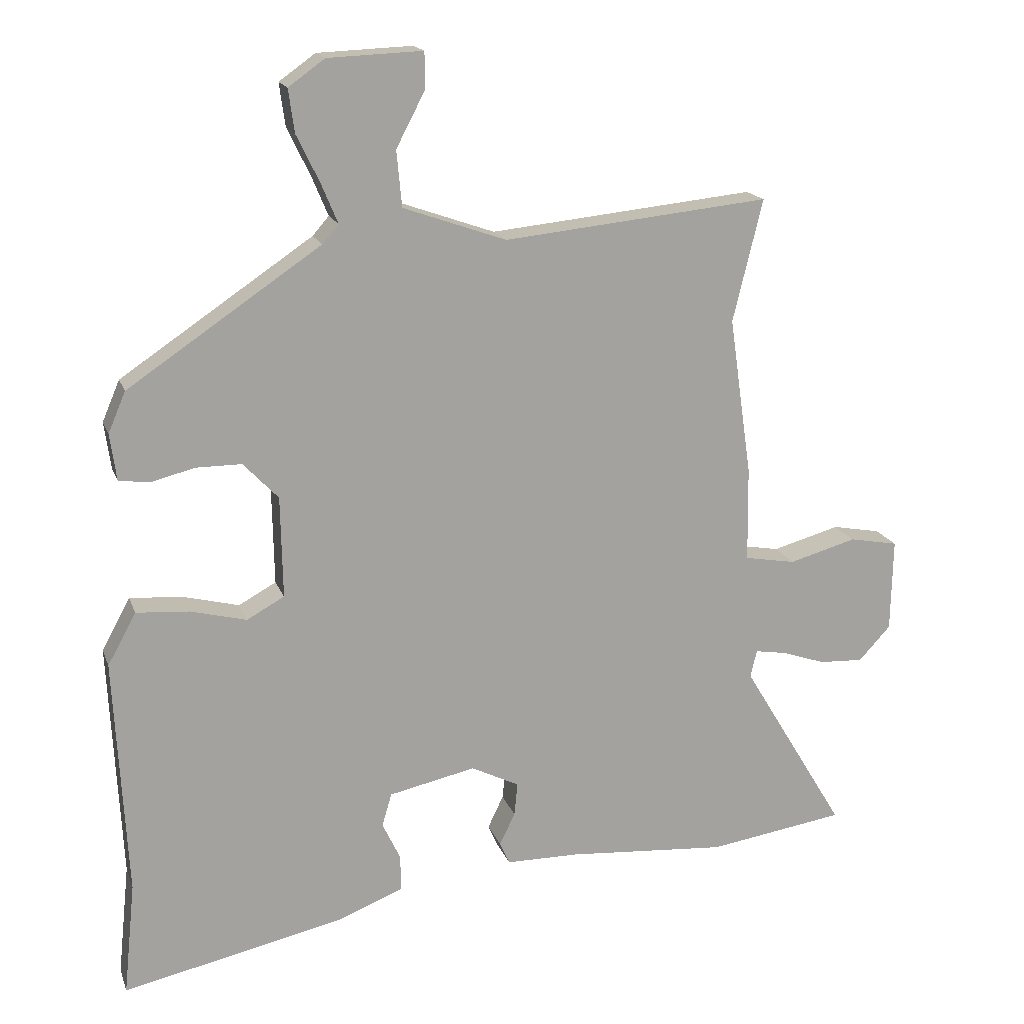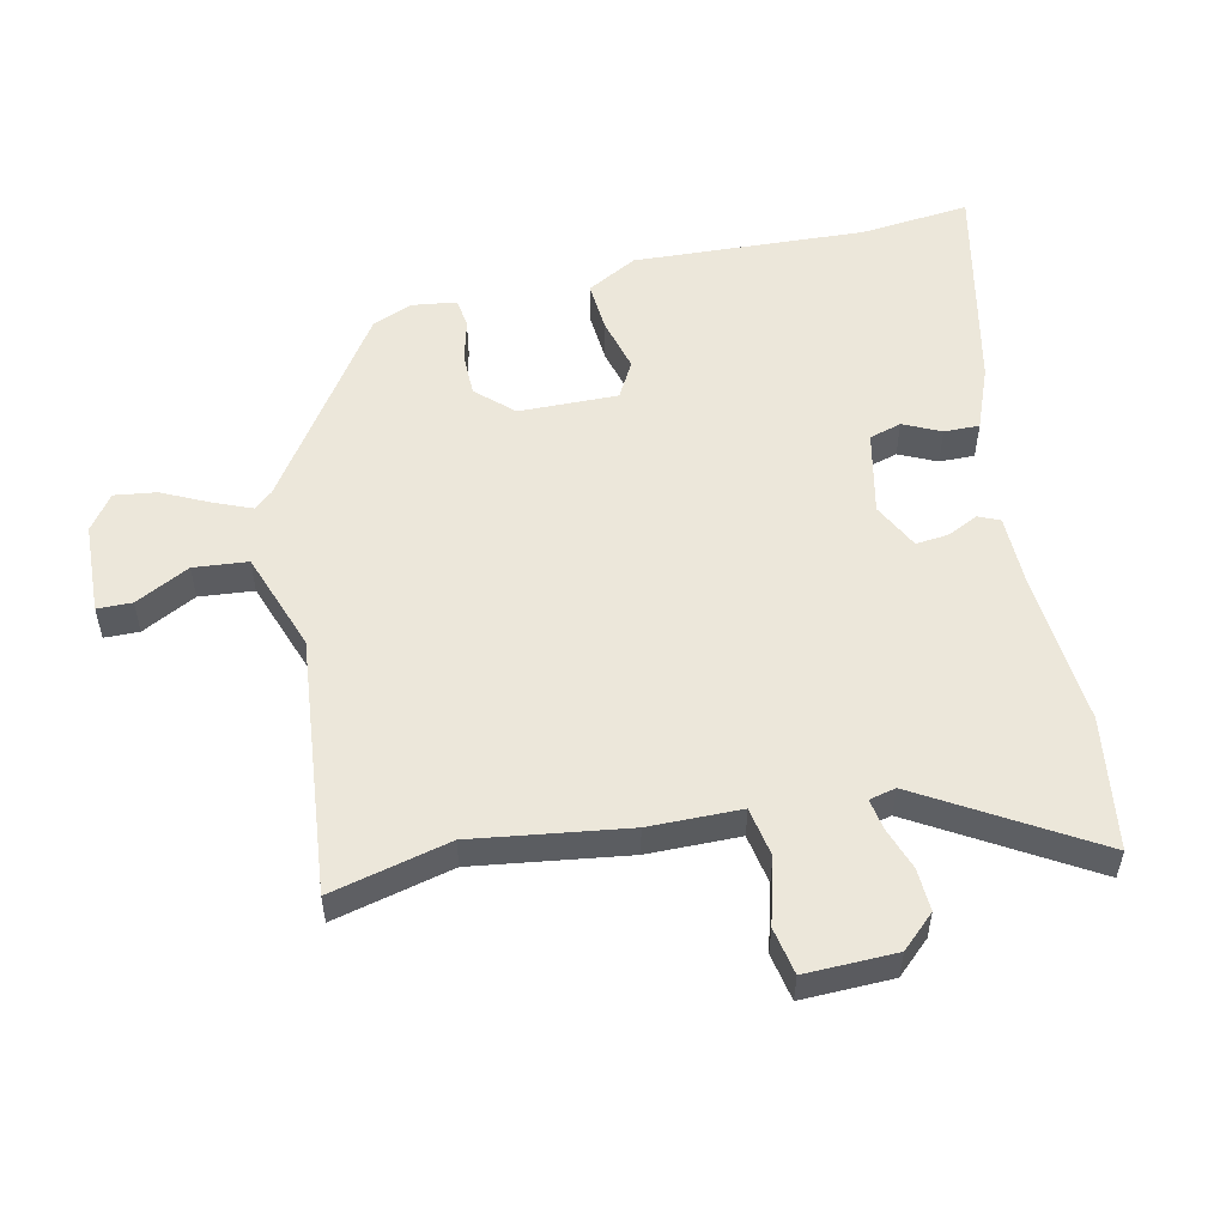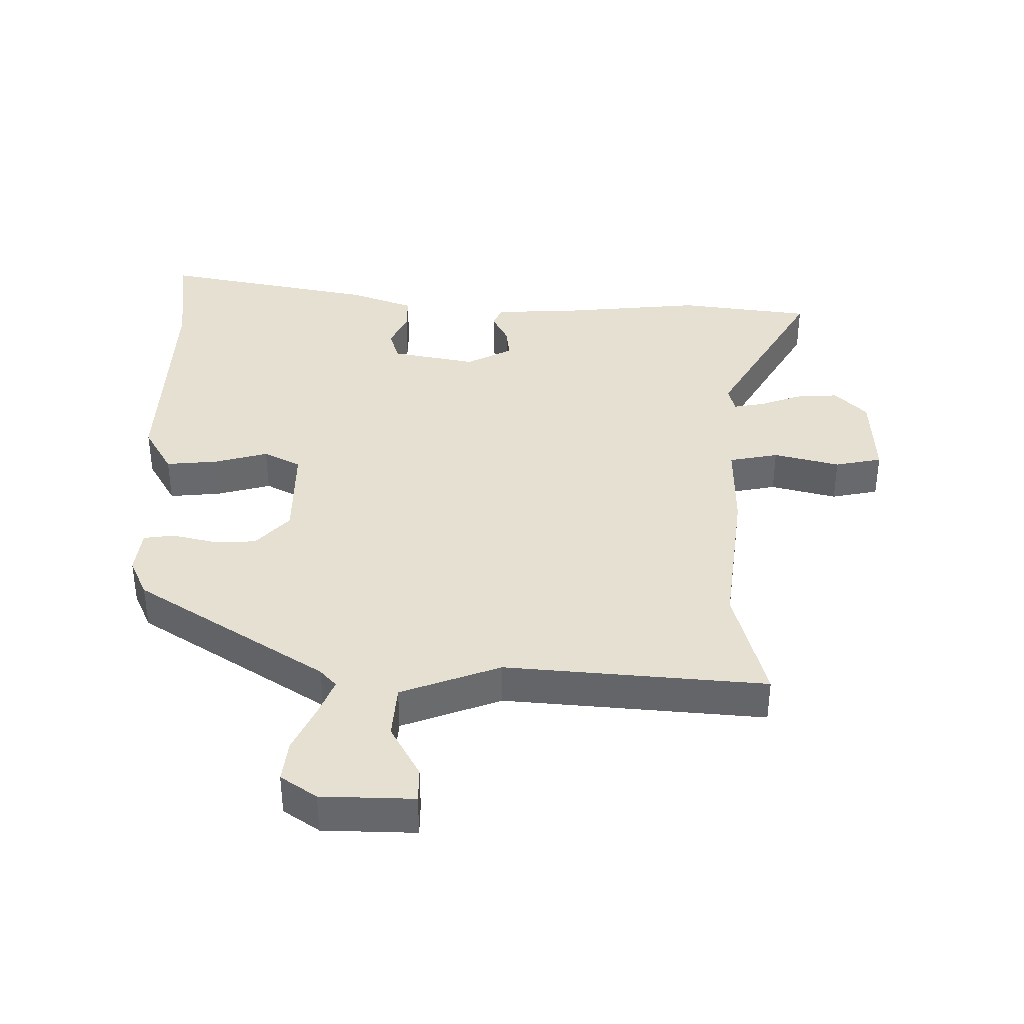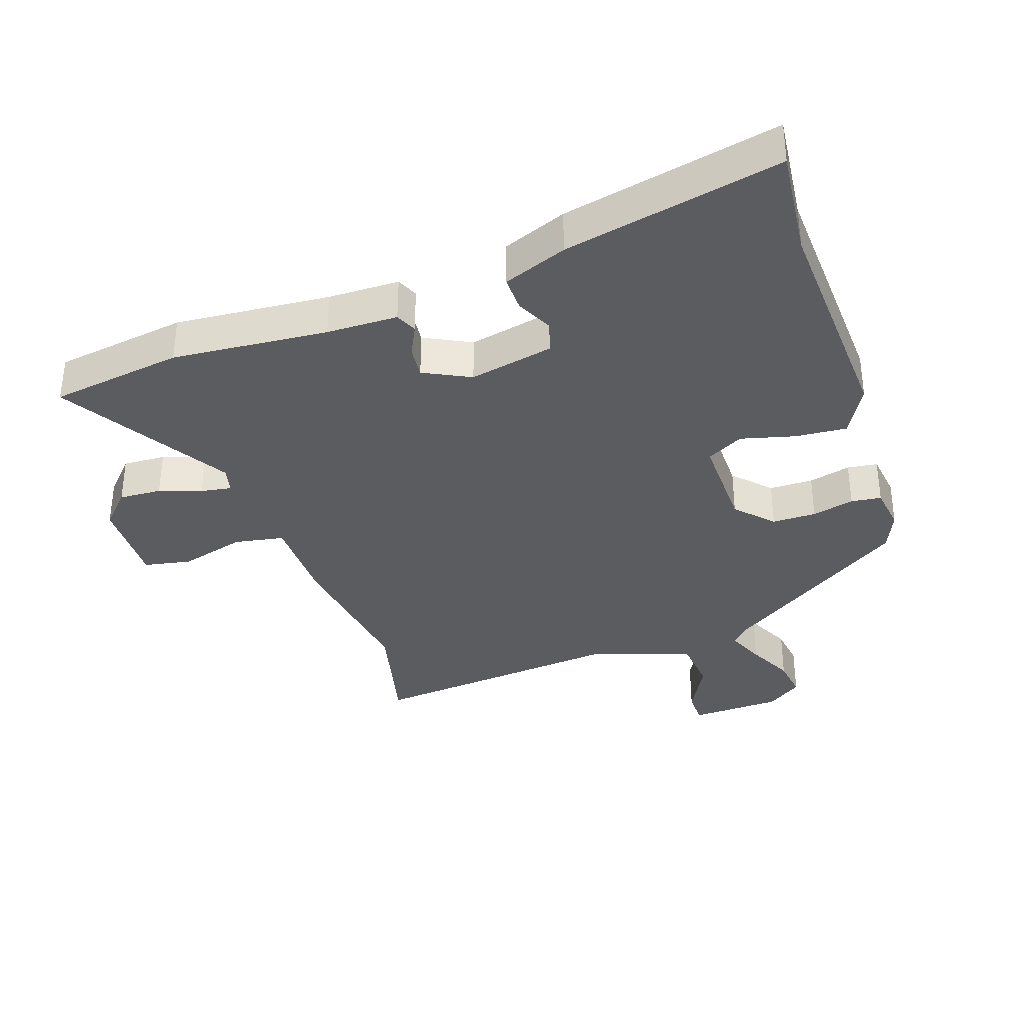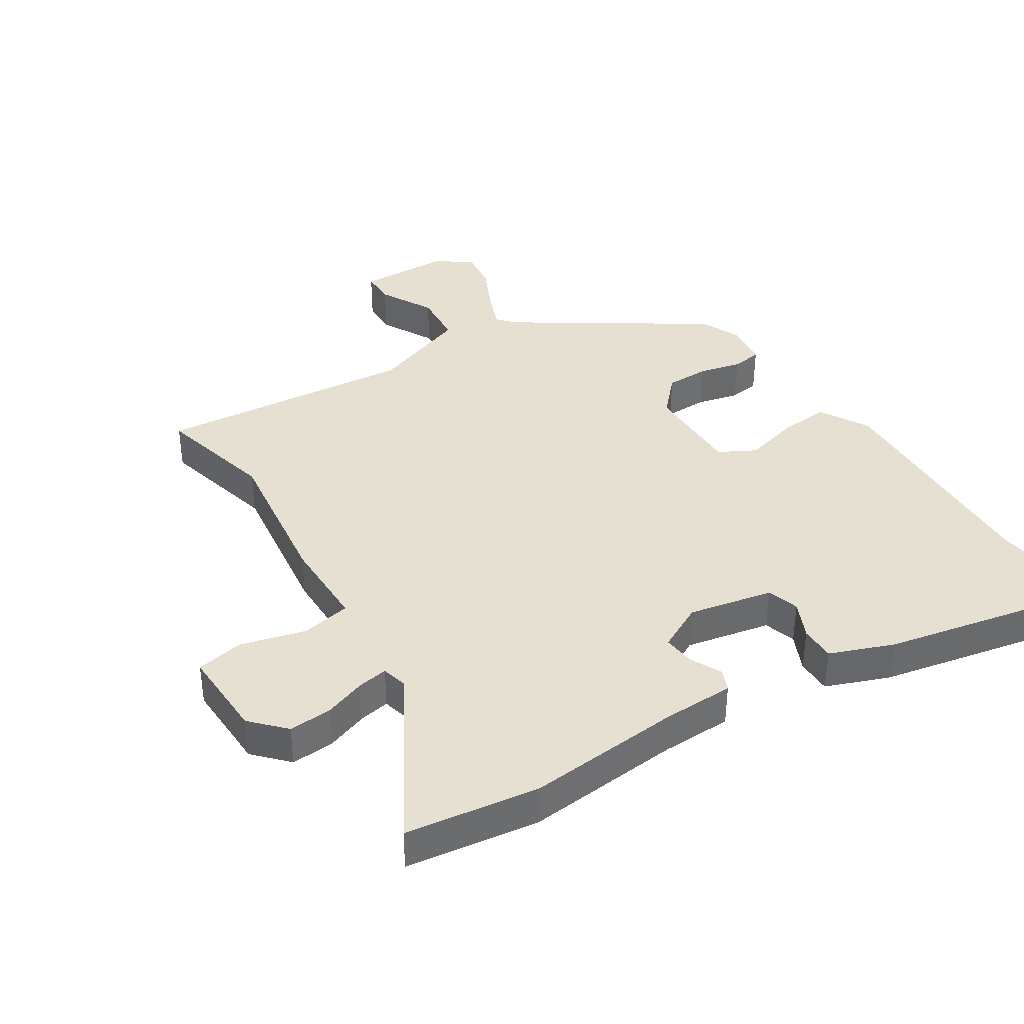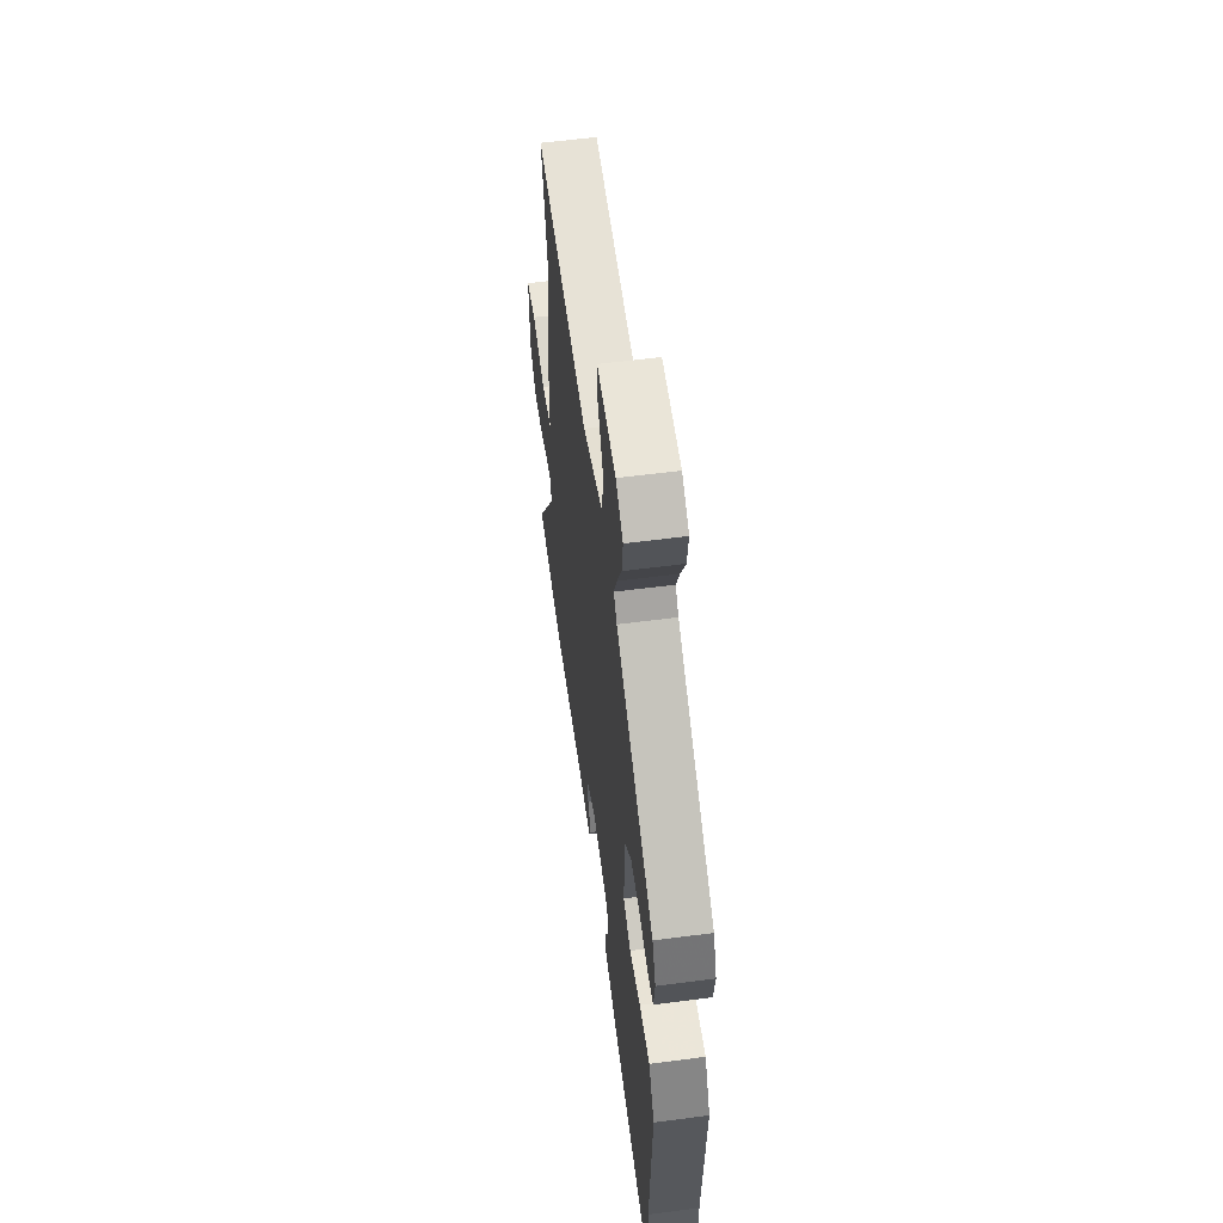
<metadata>
{"format":"obj","ext":"obj","renderer":"f3d","projection":"perspective","resolution":1024,"background":"white","views":[{"elev":17.1,"azim":-16.1,"up":"+Z"},{"elev":53.5,"azim":77.4,"up":"+Y"},{"elev":37.7,"azim":-0.5,"up":"+Y"},{"elev":-35.1,"azim":-161.4,"up":"+Y"},{"elev":38.3,"azim":146.9,"up":"+Y"},{"elev":57.5,"azim":-97.8,"up":"+Z"}]}
</metadata>
<code>
v 0.519 0.07 0.578
v 0.473 0.07 0.389
v 0.508 0.07 0.145
v 0.51 0.07 -0.001
v 0.589 0.07 -0.015
v 0.693 0.07 0.014
v 0.768 0.07 0
v 0.765 0.07 -0.144
v 0.716 0.07 -0.197
v 0.648 0.07 -0.194
v 0.581 0.07 -0.171
v 0.532 0.07 -0.163
v 0.522 0.07 -0.205
v 0.683 0.07 -0.472
v 0.472 0.07 -0.504
v 0.225 0.07 -0.485
v 0.112 0.07 -0.484
v 0.097 0.07 -0.45
v 0.121 0.07 -0.4
v 0.126 0.07 -0.349
v 0.052 0.07 -0.312
v -0.082 0.07 -0.341
v -0.097 0.07 -0.392
v -0.069 0.07 -0.451
v -0.068 0.07 -0.507
v -0.169 0.07 -0.547
v -0.513 0.07 -0.622
v -0.495 0.07 -0.447
v -0.514 0.07 -0.078
v -0.47 0.07 0.002
v -0.388 0.07 -0.004
v -0.302 0.07 -0.026
v -0.244 0.07 0.006
v -0.247 0.07 0.163
v -0.301 0.07 0.22
v -0.371 0.07 0.22
v -0.438 0.07 0.203
v -0.486 0.07 0.209
v -0.496 0.07 0.281
v -0.469 0.07 0.344
v -0.172 0.07 0.544
v -0.147 0.07 0.573
v -0.172 0.07 0.633
v -0.208 0.07 0.707
v -0.217 0.07 0.773
v -0.161 0.07 0.813
v -0.015 0.07 0.819
v -0.014 0.07 0.764
v -0.059 0.07 0.678
v -0.051 0.07 0.592
v 0.108 0.07 0.536
v 0.519 0 0.578
v 0.473 0 0.389
v 0.508 0 0.145
v 0.51 0 -0.001
v 0.589 0 -0.015
v 0.693 0 0.014
v 0.768 0 0
v 0.765 0 -0.144
v 0.716 0 -0.197
v 0.648 0 -0.194
v 0.581 0 -0.171
v 0.532 0 -0.163
v 0.522 0 -0.205
v 0.683 0 -0.472
v 0.472 0 -0.504
v 0.225 0 -0.485
v 0.112 0 -0.484
v 0.097 0 -0.45
v 0.121 0 -0.4
v 0.126 0 -0.349
v 0.052 0 -0.312
v -0.082 0 -0.341
v -0.097 0 -0.392
v -0.069 0 -0.451
v -0.068 0 -0.507
v -0.169 0 -0.547
v -0.513 0 -0.622
v -0.495 0 -0.447
v -0.514 0 -0.078
v -0.47 0 0.002
v -0.388 0 -0.004
v -0.302 0 -0.026
v -0.244 0 0.006
v -0.247 0 0.163
v -0.301 0 0.22
v -0.371 0 0.22
v -0.438 0 0.203
v -0.486 0 0.209
v -0.496 0 0.281
v -0.469 0 0.344
v -0.172 0 0.544
v -0.147 0 0.573
v -0.172 0 0.633
v -0.208 0 0.707
v -0.217 0 0.773
v -0.161 0 0.813
v -0.015 0 0.819
v -0.014 0 0.764
v -0.059 0 0.678
v -0.051 0 0.592
v 0.108 0 0.536
f 46 47 48 49
f 46 49 50
f 43 44 45 46
f 42 43 46 50
f 41 42 50 51
f 39 40 41 51
f 36 37 38 39
f 35 36 39 51
f 29 30 31 32
f 28 29 32
f 28 32 33
f 27 28 33
f 26 27 33
f 23 24 25 26
f 22 23 26 33
f 21 22 33 34
f 16 17 18 19
f 16 19 20
f 13 14 15 16
f 12 13 16 20
f 8 9 10 11
f 8 11 12
f 5 6 7 8
f 4 5 8 12
f 2 3 4
f 35 51 1 2
f 34 35 2 4
f 20 21 34
f 4 12 20 34
f 100 99 98 97
f 101 100 97
f 97 96 95 94
f 101 97 94 93
f 102 101 93 92
f 102 92 91 90
f 90 89 88 87
f 102 90 87 86
f 83 82 81 80
f 83 80 79
f 84 83 79
f 84 79 78
f 84 78 77
f 77 76 75 74
f 84 77 74 73
f 85 84 73 72
f 70 69 68 67
f 71 70 67
f 67 66 65 64
f 71 67 64 63
f 62 61 60 59
f 63 62 59
f 59 58 57 56
f 63 59 56 55
f 55 54 53
f 53 52 102 86
f 55 53 86 85
f 85 72 71
f 85 71 63 55
f 1 52 53 2
f 2 53 54 3
f 3 54 55 4
f 4 55 56 5
f 5 56 57 6
f 6 57 58 7
f 7 58 59 8
f 8 59 60 9
f 9 60 61 10
f 10 61 62 11
f 11 62 63 12
f 12 63 64 13
f 13 64 65 14
f 14 65 66 15
f 15 66 67 16
f 16 67 68 17
f 17 68 69 18
f 18 69 70 19
f 19 70 71 20
f 20 71 72 21
f 21 72 73 22
f 22 73 74 23
f 23 74 75 24
f 24 75 76 25
f 25 76 77 26
f 26 77 78 27
f 27 78 79 28
f 28 79 80 29
f 29 80 81 30
f 30 81 82 31
f 31 82 83 32
f 32 83 84 33
f 33 84 85 34
f 34 85 86 35
f 35 86 87 36
f 36 87 88 37
f 37 88 89 38
f 38 89 90 39
f 39 90 91 40
f 40 91 92 41
f 41 92 93 42
f 42 93 94 43
f 43 94 95 44
f 44 95 96 45
f 45 96 97 46
f 46 97 98 47
f 47 98 99 48
f 48 99 100 49
f 49 100 101 50
f 50 101 102 51
f 51 102 52 1

</code>
